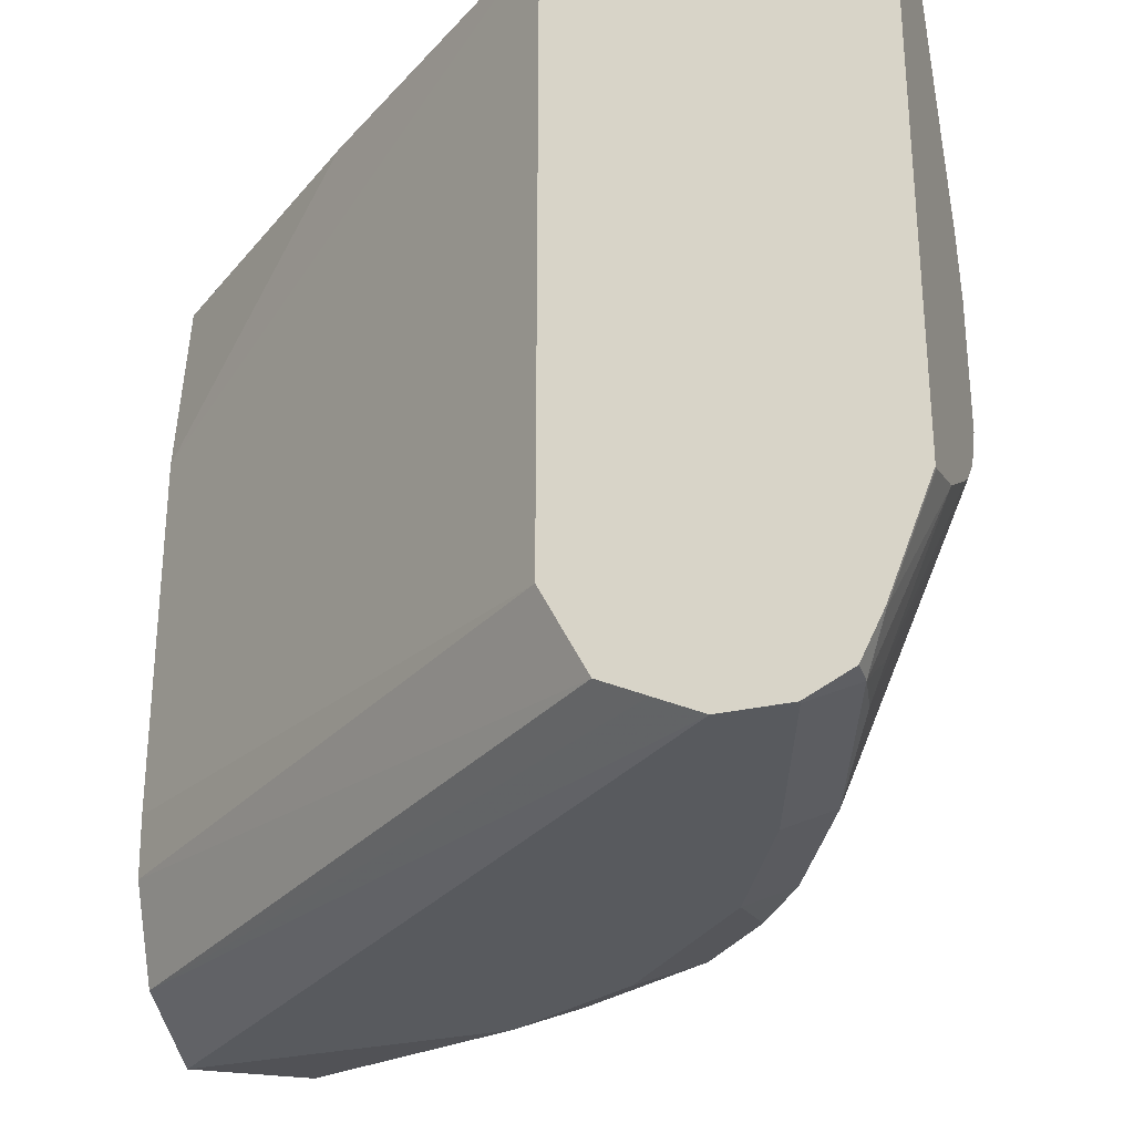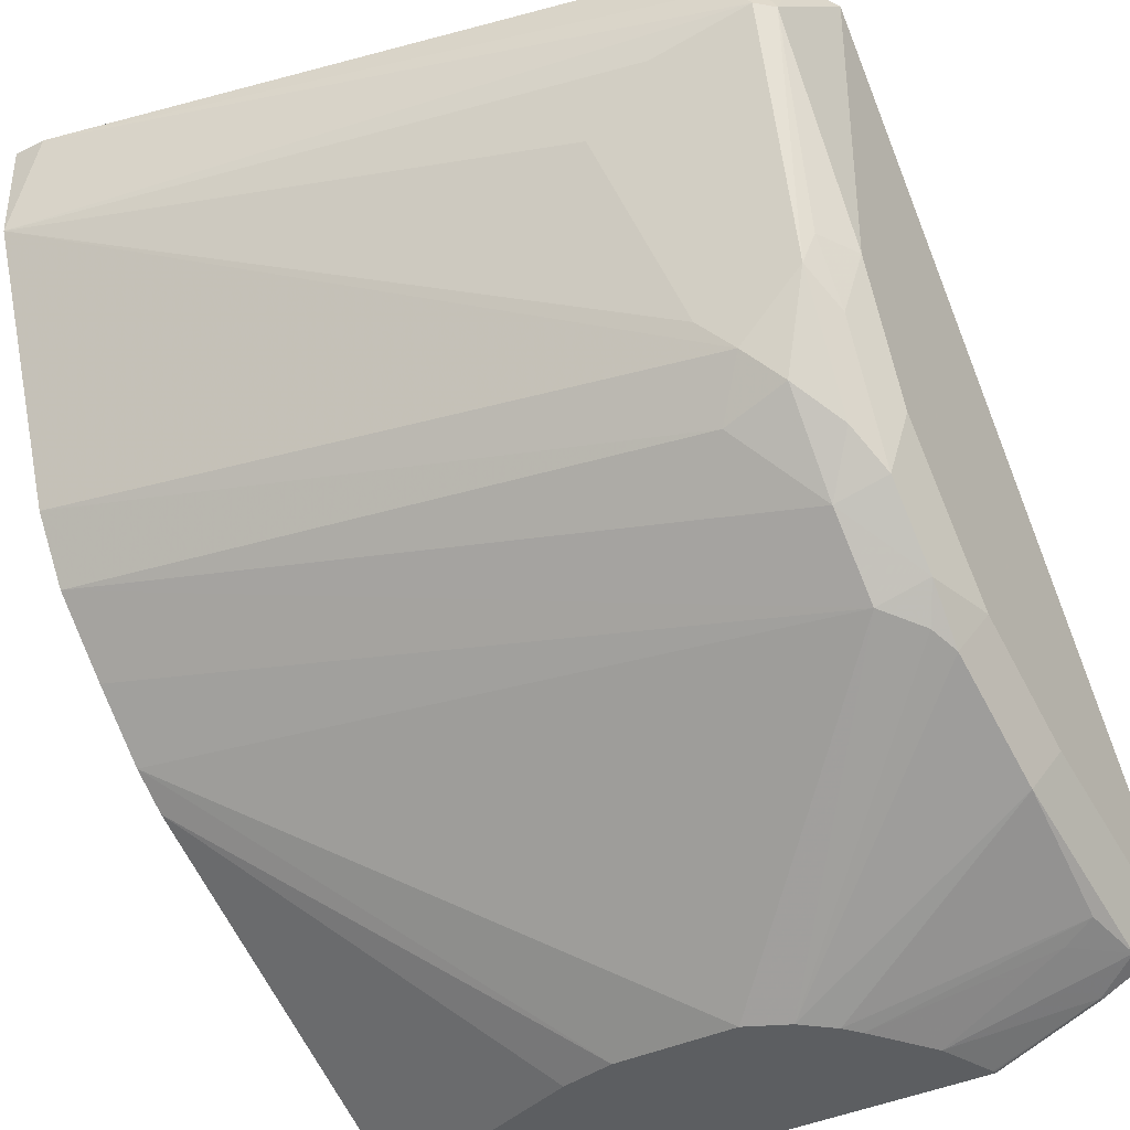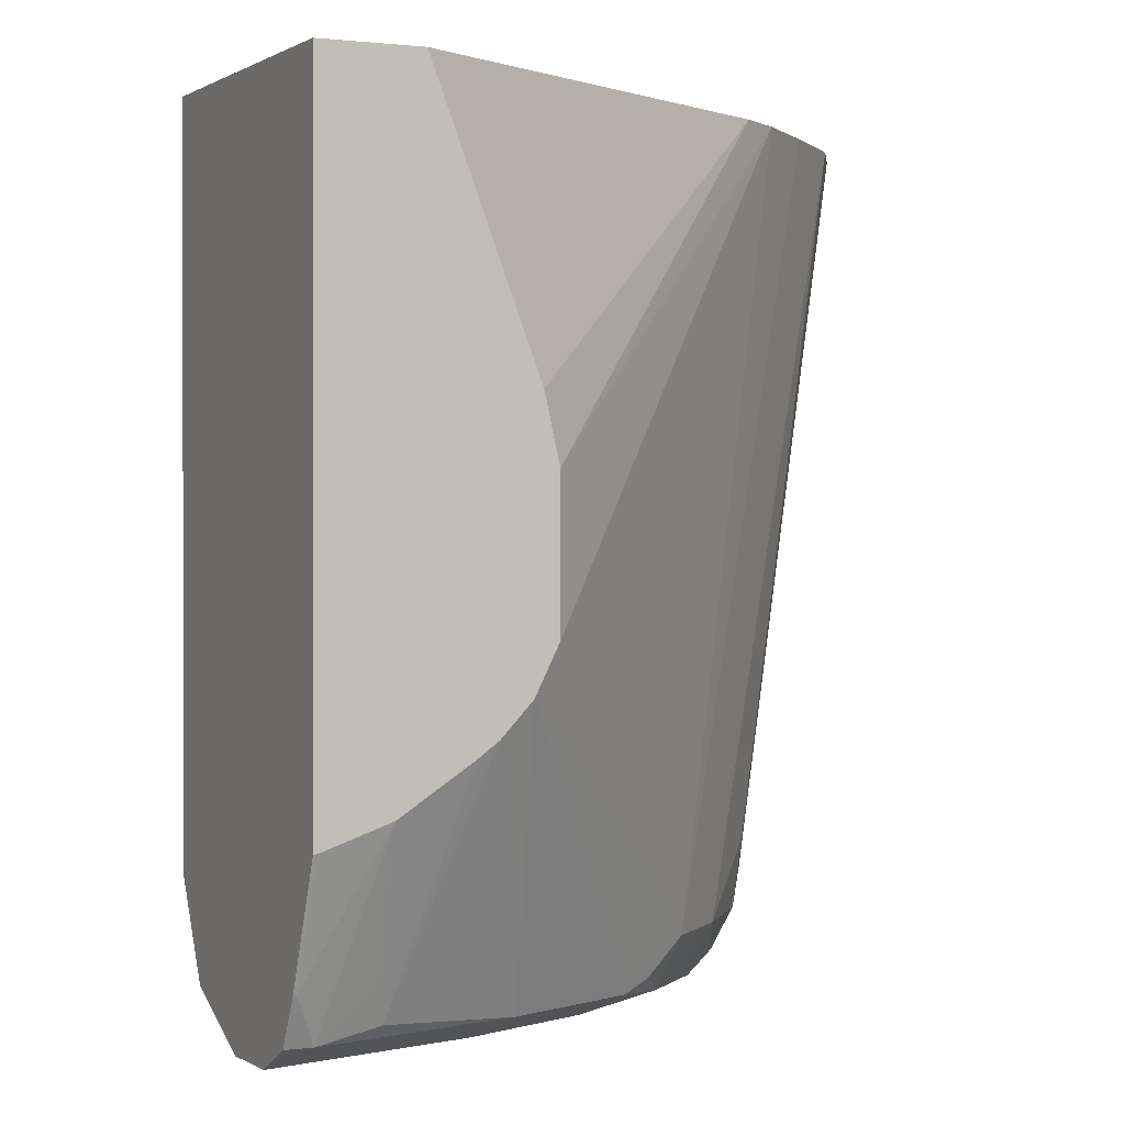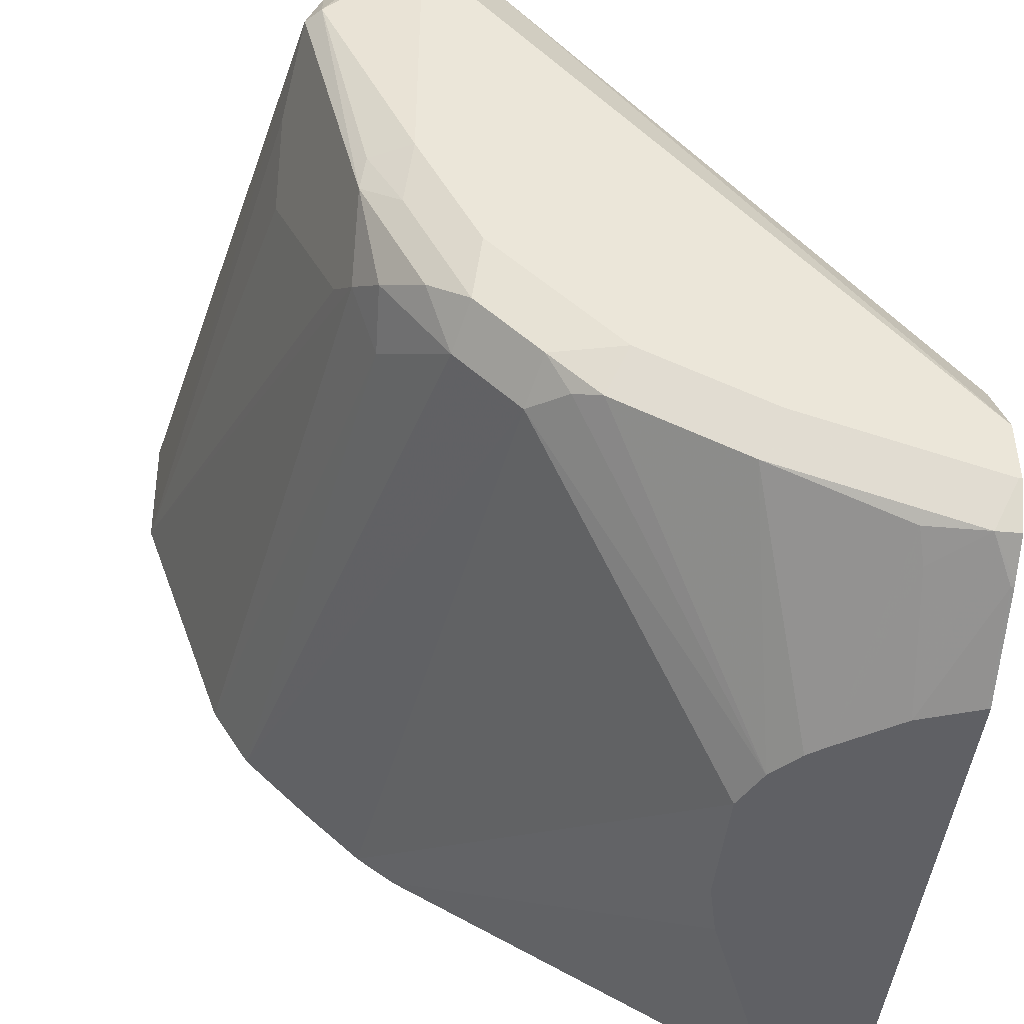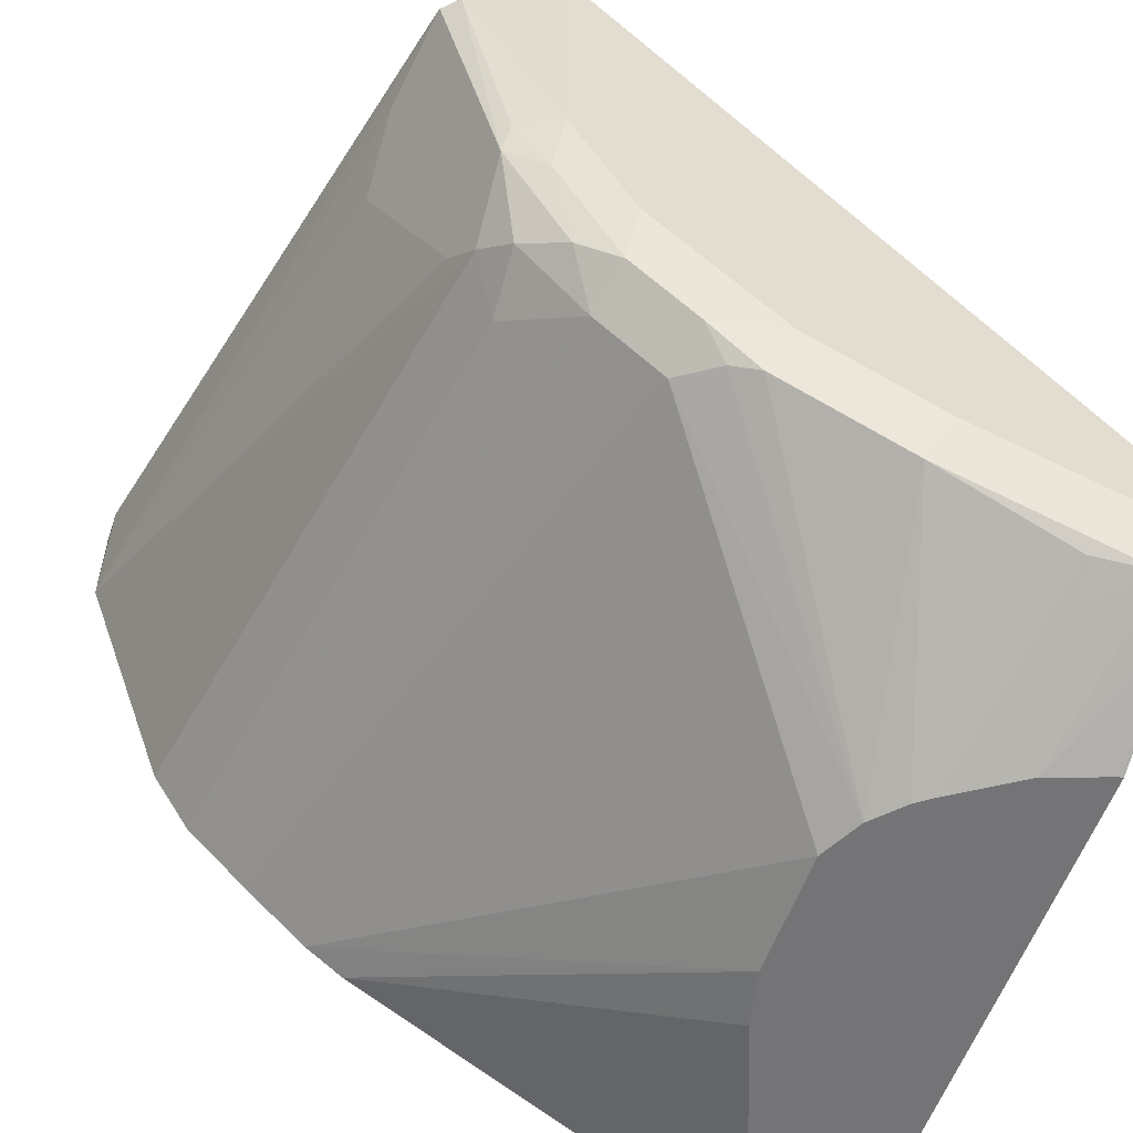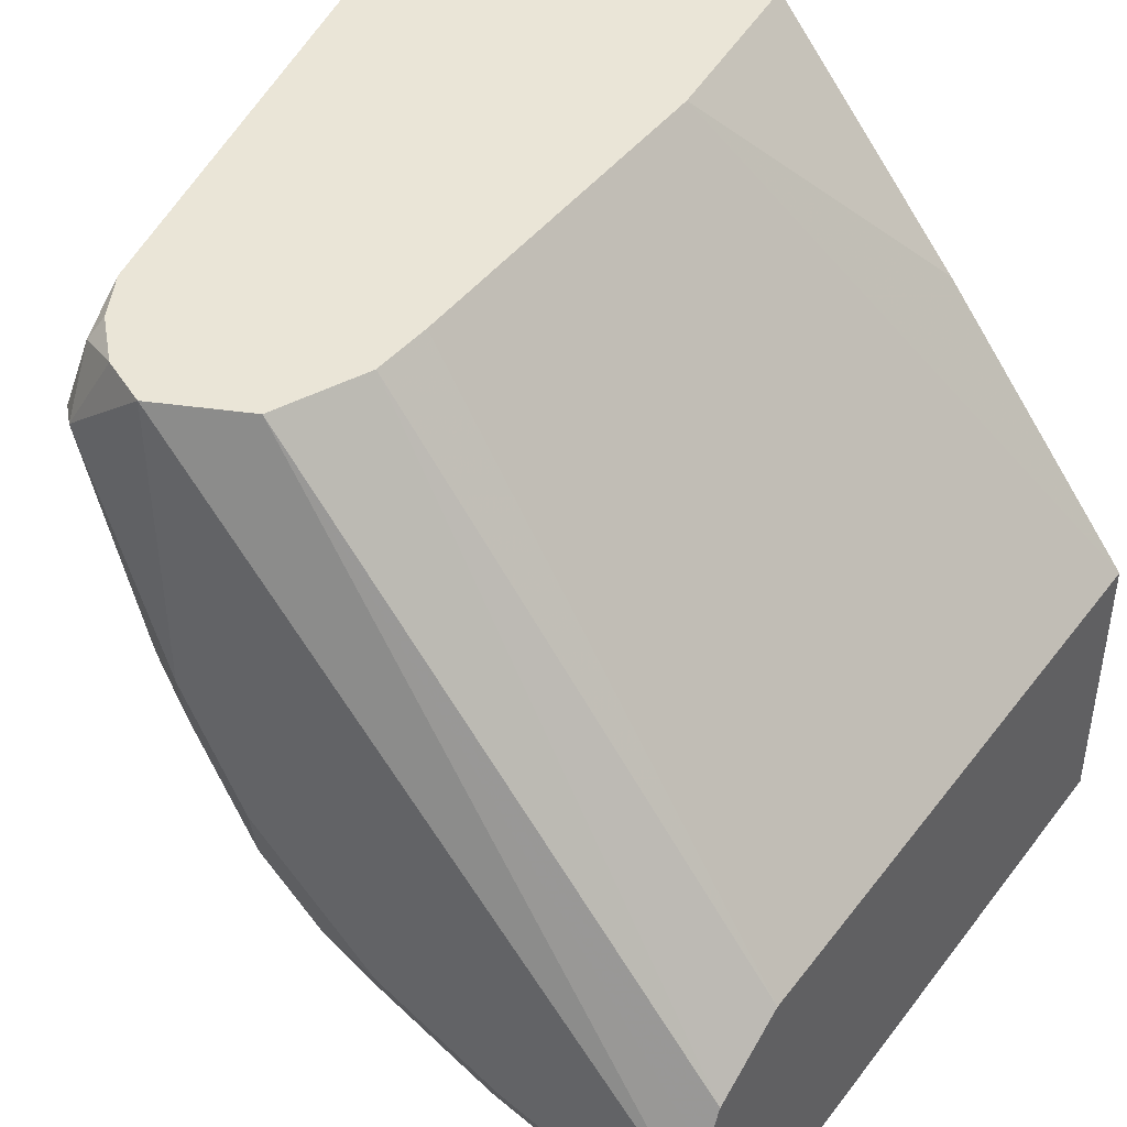
<metadata>
{"format":"obj","ext":"obj","renderer":"f3d","projection":"perspective","resolution":1024,"background":"white","views":[{"elev":-30.5,"azim":-72.1,"up":"+Z"},{"elev":-37.3,"azim":122.3,"up":"+Y"},{"elev":0.3,"azim":-25.4,"up":"+Z"},{"elev":-44.8,"azim":174.0,"up":"+Y"},{"elev":-56.3,"azim":161.0,"up":"+Y"},{"elev":44.0,"azim":-145.4,"up":"+Y"}]}
</metadata>
<code>
v -0.000865 0.2114 -0.2111
v -0.000865 0.2114 -0.0419
v -0.000865 0.2236 -0.2422
v -0.0002056 0.2114 -0.2111
v 0.02485 0.2114 -0.0419
v -0.000865 0.2981 -0.0419
v -0.000865 0.224 -0.243
v 1.417e-05 0.2236 -0.2422
v -7.8e-06 0.2114 -0.2111
v 0.05204 0.2114 -0.1134
v 0.1366 0.2732 -0.0419
v -0.000865 0.2981 -0.2235
v 0.06052 0.3749 -0.0419
v 0.1118 0.4431 -0.09714
v -0.000865 0.2298 -0.2546
v 0.006212 0.2298 -0.2546
v 0.01758 0.2114 -0.2049
v 0.0004757 0.2114 -0.2109
v 0.05591 0.2114 -0.1304
v 0.1477 0.2814 -0.0419
v -0.000865 0.2857 -0.2484
v 0.1118 0.4431 -0.2049
v 0.1126 0.4431 -0.2227
v 0.1186 0.4431 -0.0419
v -0.000865 0.2422 -0.2608
v 1.417e-05 0.2422 -0.2608
v 0.0621 0.2484 -0.2546
v 0.02329 0.2329 -0.2515
v 0.02096 0.2282 -0.2422
v 0.03645 0.2114 -0.1925
v 0.05591 0.2114 -0.1676
v 0.118 0.2732 -0.2422
v 0.1654 0.298 -0.0419
v -0.000865 0.2732 -0.2546
v 0.1237 0.4431 -0.2488
v 0.2237 0.4431 -0.0419
v -0.000865 0.2608 -0.2608
v 0.05591 0.2608 -0.2608
v 0.09936 0.267 -0.2546
v 0.04969 0.2114 -0.1801
v 0.04155 0.2114 -0.1887
v 0.1141 0.2794 -0.2561
v 0.1366 0.2919 -0.2422
v 0.1841 0.3167 -0.0419
v 0.1071 0.2701 -0.2515
v 0.149 0.4431 -0.2608
v 0.2237 0.4431 -0.05167
v 0.2237 0.4136 -0.0419
v 0.09316 0.2794 -0.2608
v 0.1327 0.2981 -0.2561
v 0.1444 0.3074 -0.2515
v 0.156 0.3167 -0.2422
v 0.1552 0.3105 -0.2235
v 0.1957 0.3353 -0.0419
v 0.1628 0.4431 -0.2544
v 0.177 0.4191 -0.2561
v 0.149 0.3539 -0.2608
v 0.2237 0.4232 -0.04522
v 0.1816 0.4191 -0.2515
v 0.1816 0.4285 -0.2445
v 0.1816 0.4431 -0.2298
v 0.163 0.326 -0.2329
v 0.1676 0.3353 -0.2235
v 0.1863 0.3912 -0.2049
v 0.1863 0.4098 -0.2235
v 0.1304 0.3167 -0.2608
v 0.1514 0.3353 -0.2561
v 0.1537 0.326 -0.2515
v 0.163 0.3446 -0.2515
v 0.1743 0.4431 -0.2428
v 0.177 0.4378 -0.2468
v 0.1614 0.3539 -0.2546
v 0.1676 0.3539 -0.2422
f 39 45 40
f 39 49 42
f 39 42 45
f 36 48 58
f 36 58 47
f 42 49 50
f 43 53 44
f 43 50 51
f 43 51 52
f 43 52 53
f 44 53 54
f 46 55 56
f 35 46 37
f 46 56 57
f 42 50 43
f 34 35 37
f 27 49 39
f 32 40 45
f 47 58 59
f 25 66 49
f 25 49 38
f 25 38 26
f 27 38 49
f 27 39 40
f 32 45 42
f 27 40 41
f 28 41 30
f 28 30 29
f 31 40 32
f 32 42 43
f 32 43 44
f 32 44 33
f 27 41 28
f 47 59 60
f 59 64 73
f 48 54 62
f 56 69 72
f 56 72 57
f 57 72 67
f 59 71 60
f 59 65 64
f 59 73 69
f 56 59 69
f 60 71 61
f 62 69 73
f 62 73 63
f 63 73 64
f 67 72 69
f 67 69 68
f 25 57 66
f 61 71 70
f 56 71 59
f 55 71 56
f 55 70 71
f 48 62 63
f 48 63 64
f 48 64 65
f 48 65 59
f 48 59 58
f 49 66 50
f 50 66 57
f 50 57 67
f 50 67 51
f 51 67 68
f 51 68 52
f 52 68 69
f 52 69 62
f 52 62 53
f 53 62 54
f 47 60 61
f 25 46 57
f 8 16 17
f 21 35 34
f 1 19 10
f 1 10 5
f 1 5 2
f 2 5 11
f 2 11 20
f 2 20 33
f 1 31 19
f 2 33 44
f 2 54 48
f 2 48 36
f 2 36 24
f 2 24 13
f 2 13 6
f 3 7 8
f 2 44 54
f 3 8 4
f 1 40 31
f 1 30 41
f 25 37 46
f 1 2 6
f 1 6 12
f 1 12 21
f 1 34 37
f 1 37 25
f 1 41 40
f 1 25 15
f 1 7 3
f 1 3 4
f 1 4 9
f 1 9 18
f 1 18 17
f 1 17 30
f 1 15 7
f 4 8 9
f 1 21 34
f 6 13 14
f 14 35 23
f 14 23 22
f 15 25 26
f 15 26 16
f 16 26 38
f 16 38 27
f 14 46 35
f 16 27 28
f 16 29 17
f 17 29 30
f 19 31 20
f 20 32 33
f 5 10 11
f 21 23 35
f 16 28 29
f 14 55 46
f 20 31 32
f 14 61 70
f 14 70 55
f 6 14 22
f 7 15 16
f 7 16 8
f 8 17 18
f 8 18 9
f 10 19 11
f 6 22 12
f 12 22 23
f 12 23 21
f 13 24 14
f 14 24 36
f 14 47 61
f 11 19 20
f 14 36 47

</code>
